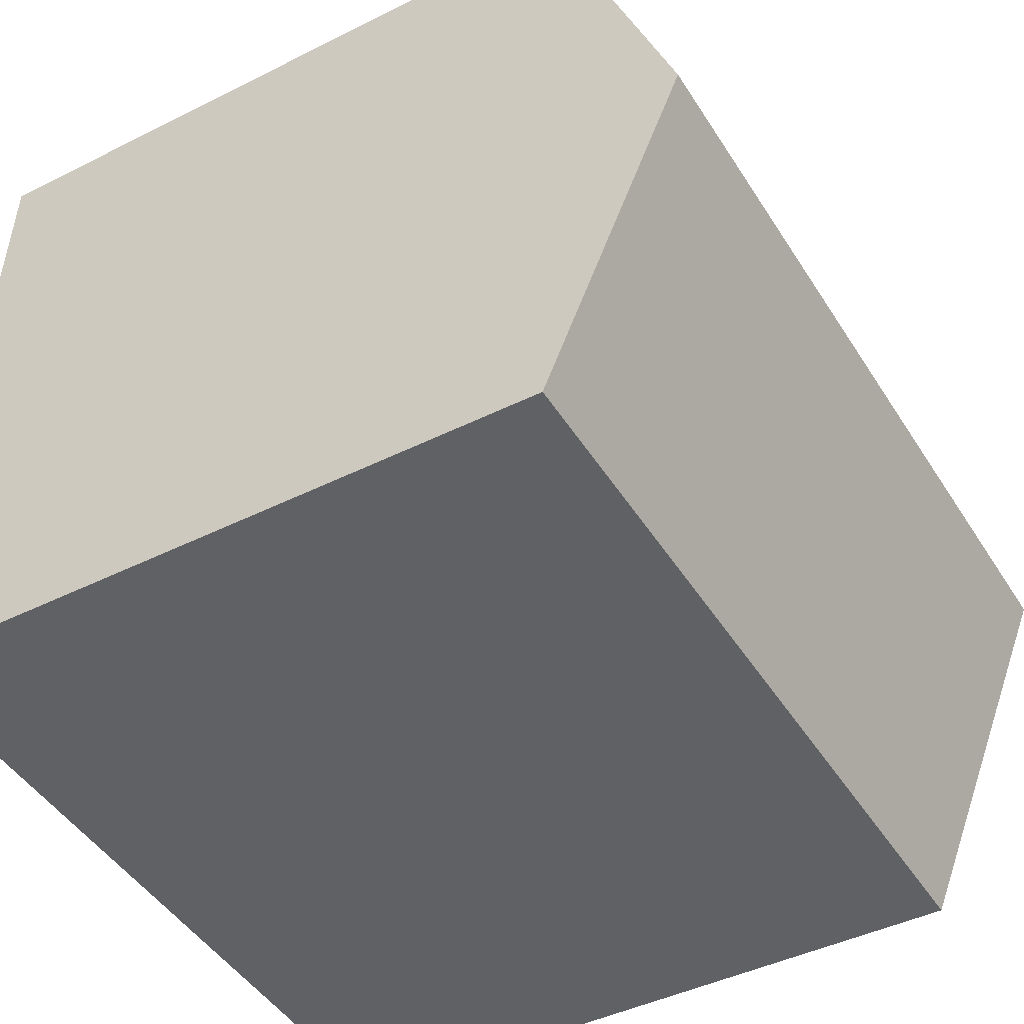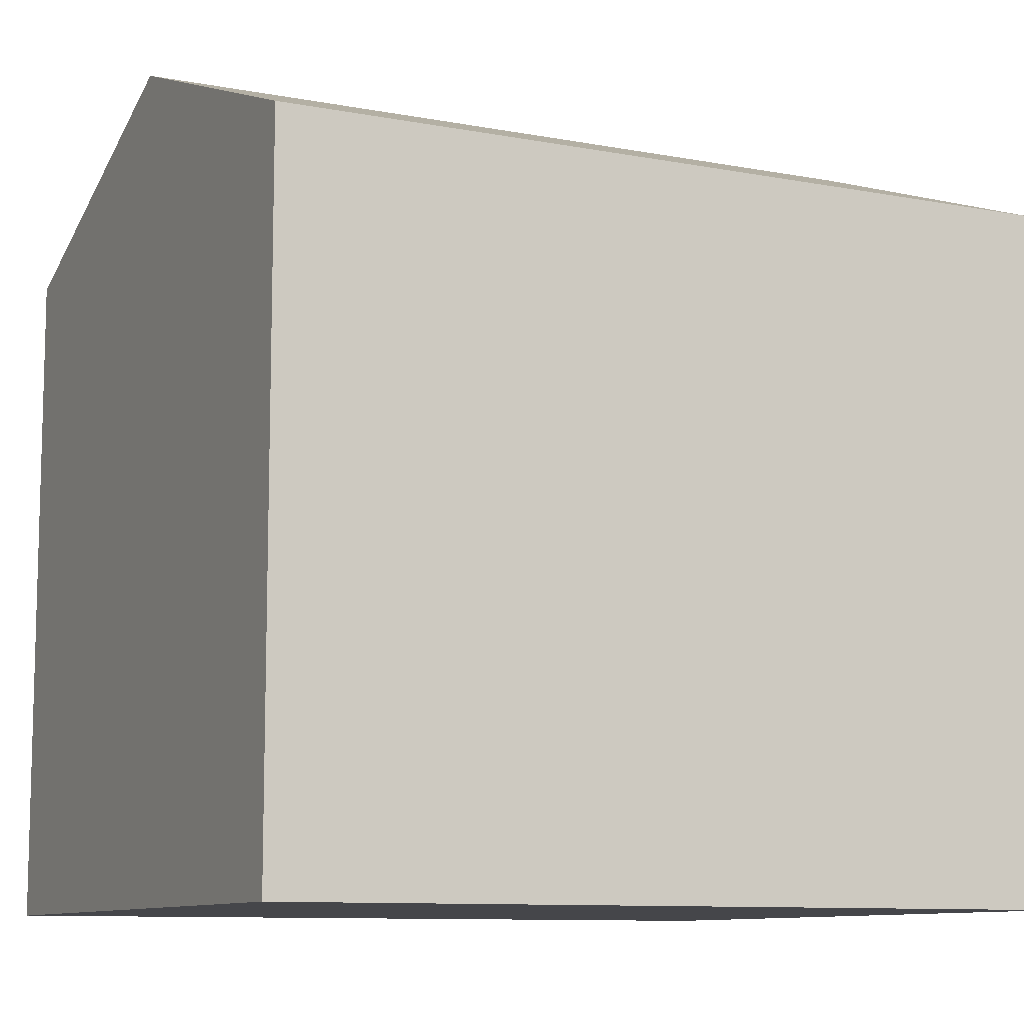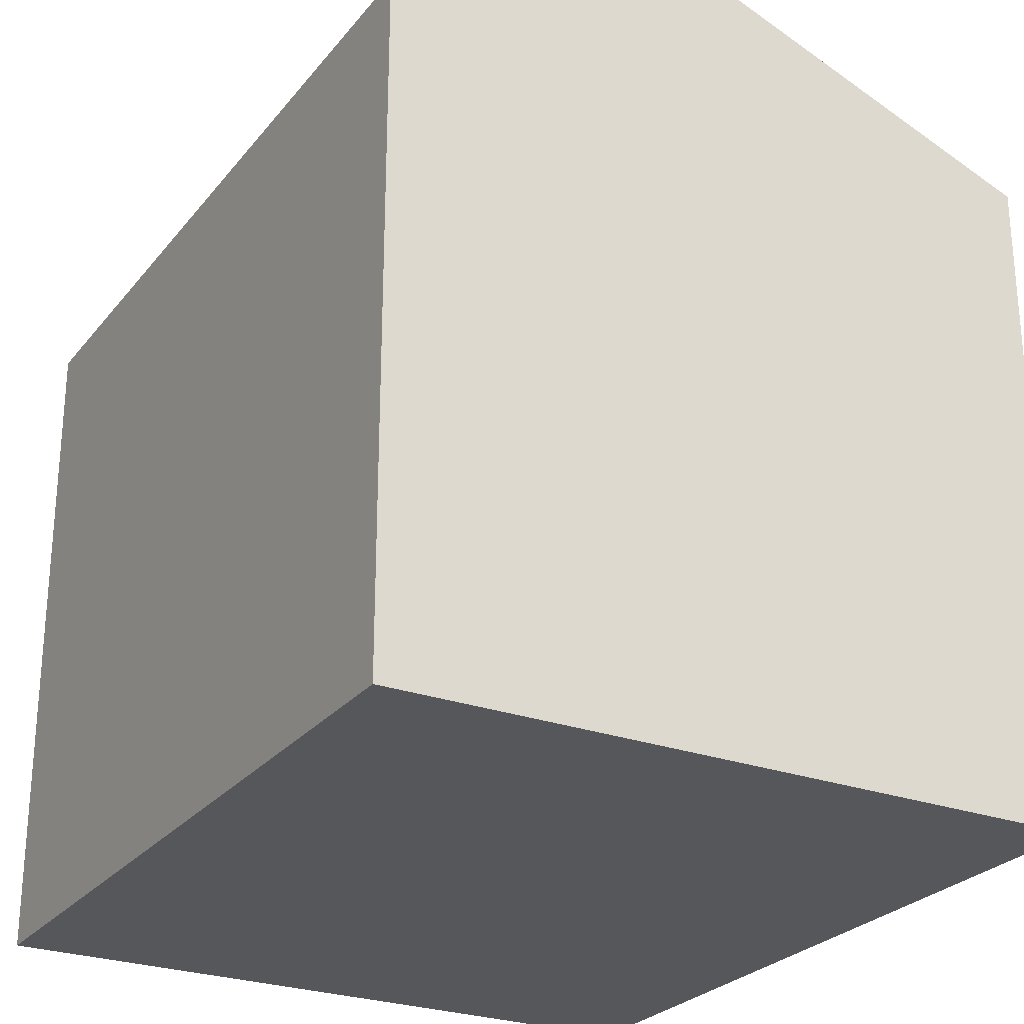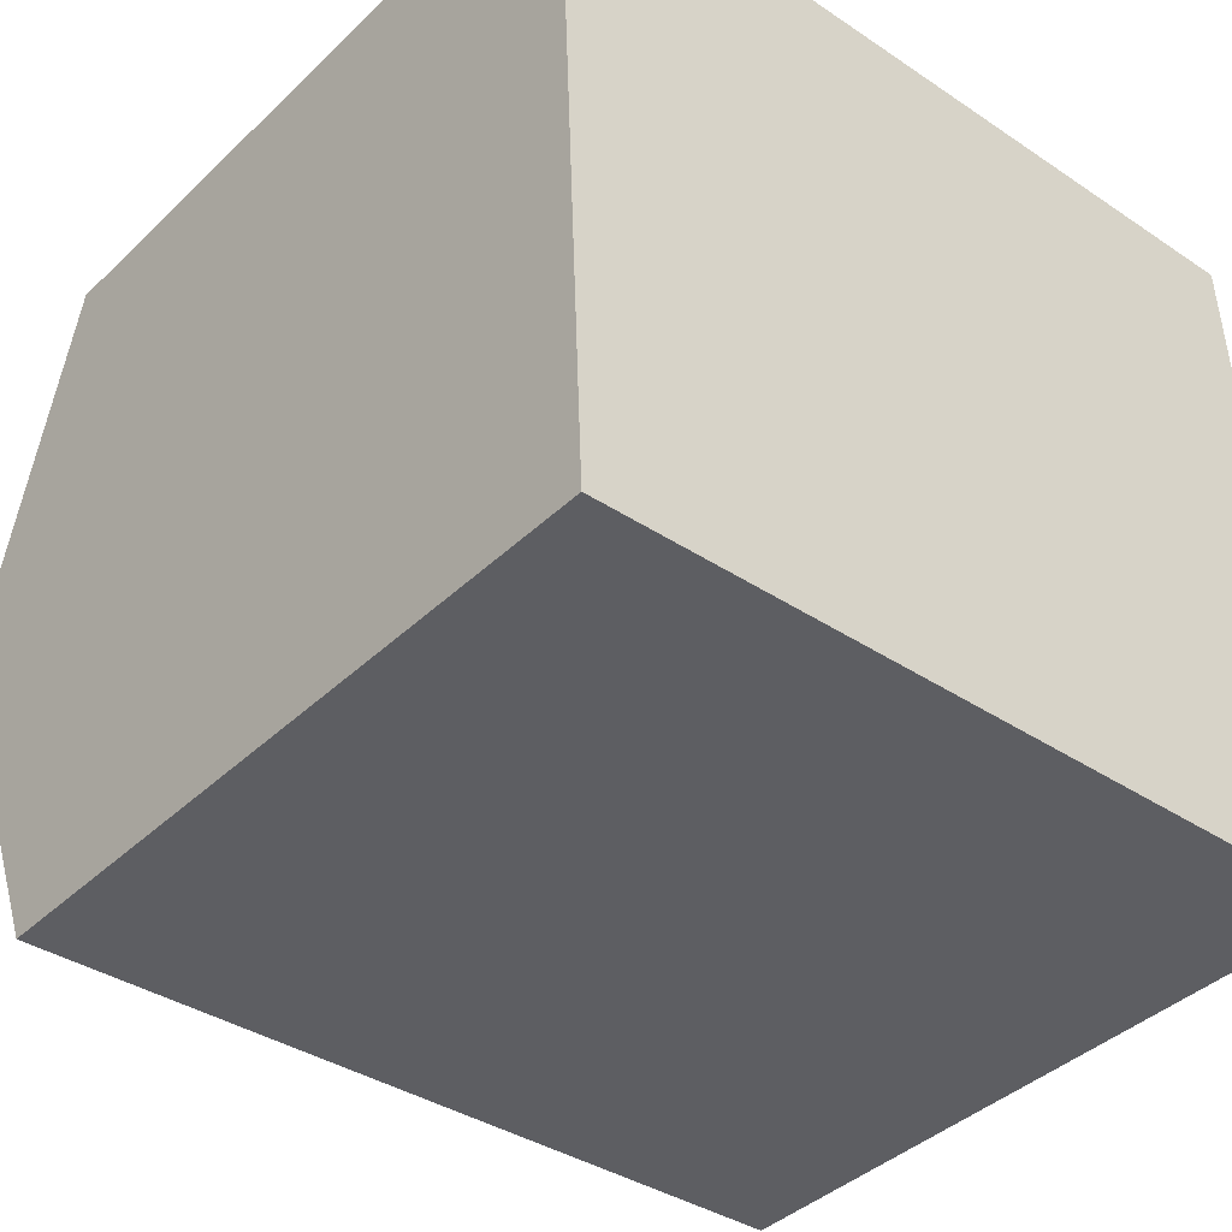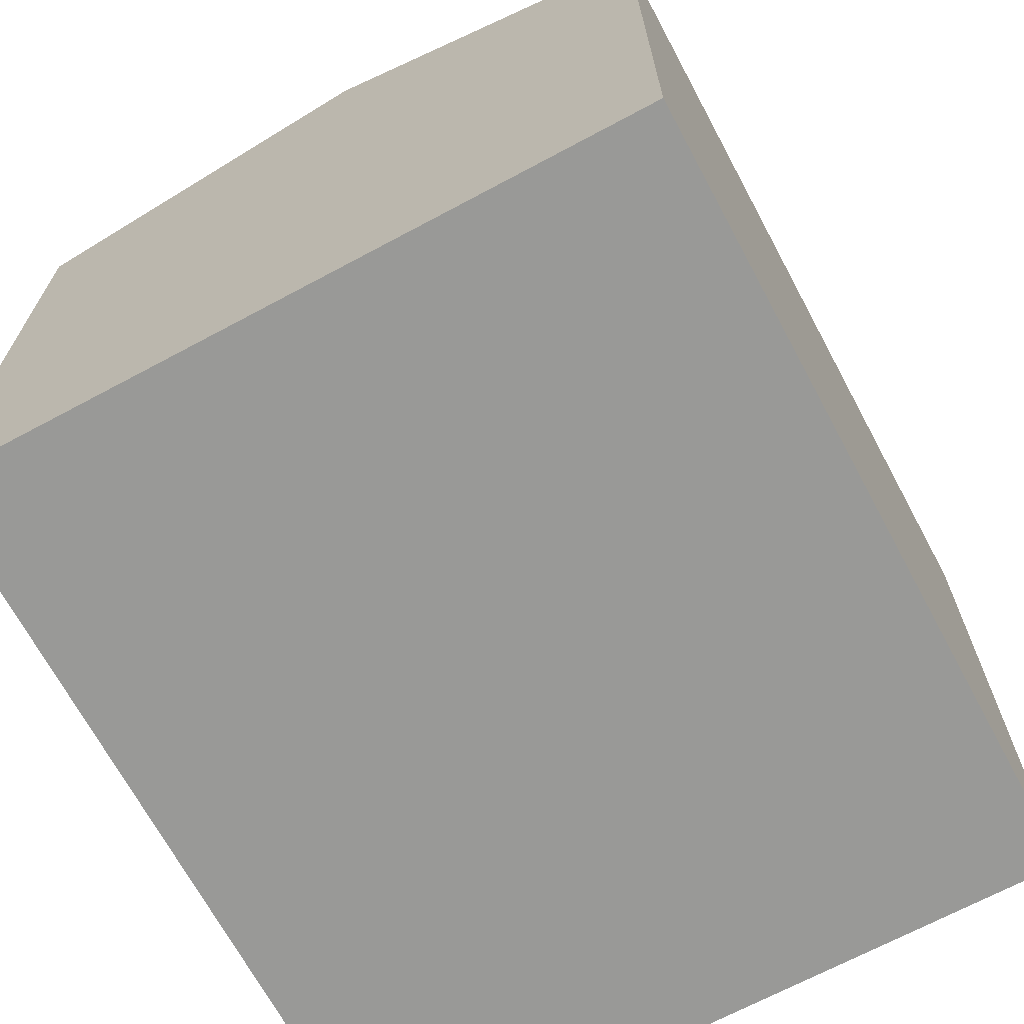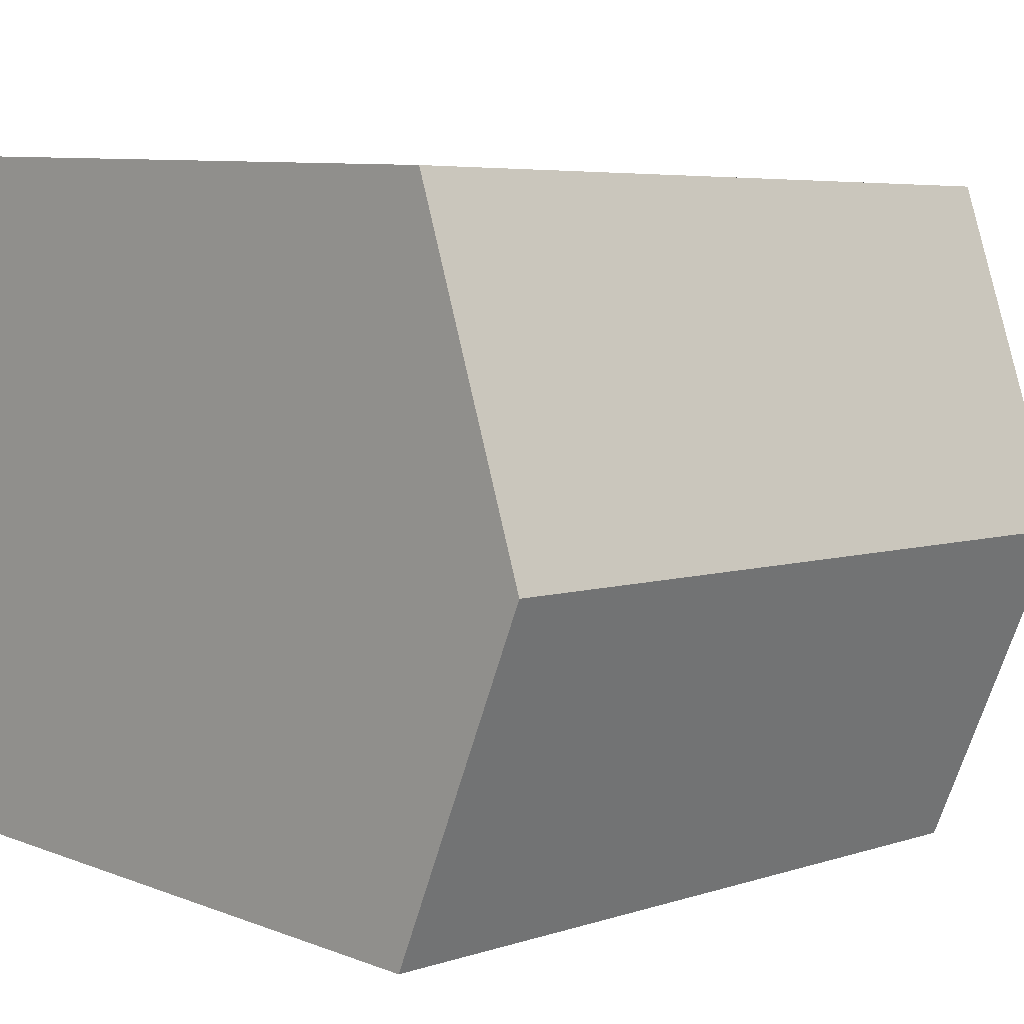
<metadata>
{"format":"obj","ext":"obj","renderer":"f3d","projection":"perspective","resolution":1024,"background":"white","views":[{"elev":-43.6,"azim":120.6,"up":"+Z"},{"elev":-9.9,"azim":-28.4,"up":"+Y"},{"elev":-26.4,"azim":57.8,"up":"+Y"},{"elev":-40.4,"azim":-40.9,"up":"+Z"},{"elev":-68.8,"azim":115.8,"up":"+Y"},{"elev":8.9,"azim":135.1,"up":"+Z"}]}
</metadata>
<code>
v  0.151 3.457 -3.577
v  4.115 4.141 -1.618
v  4.191 3.457 -3.406
v  0.076 4.141 -1.789
v  4.039 3.457 0.171
v  0 3.457 2.117e-16
v  0 0 0
v  4.039 -1.047e-17 0.171
v  4.191 2.086e-16 -3.406
v  4.115 9.907e-17 -1.618
v  0.151 2.19e-16 -3.577
v  0.076 1.095e-16 -1.789
g defaultobject
f 1 2 3
f 2 1 4
f 4 5 2
f 5 4 6
f 7 5 6
f 5 7 8
f 8 2 5
f 2 8 3
f 3 8 9
f 9 8 10
f 9 1 3
f 1 9 11
f 4 7 6
f 7 4 1
f 7 1 12
f 12 1 11
f 7 10 8
f 10 7 12
f 10 12 9
f 9 12 11

</code>
